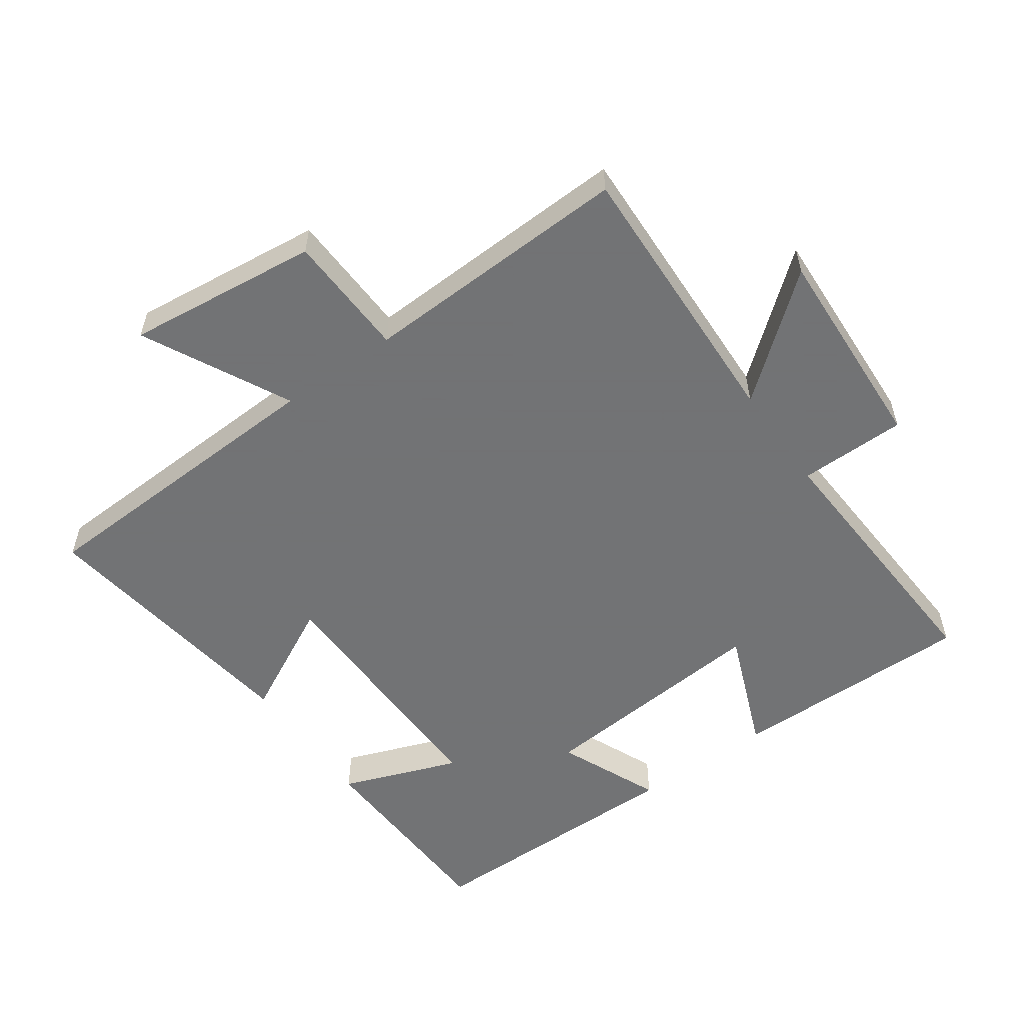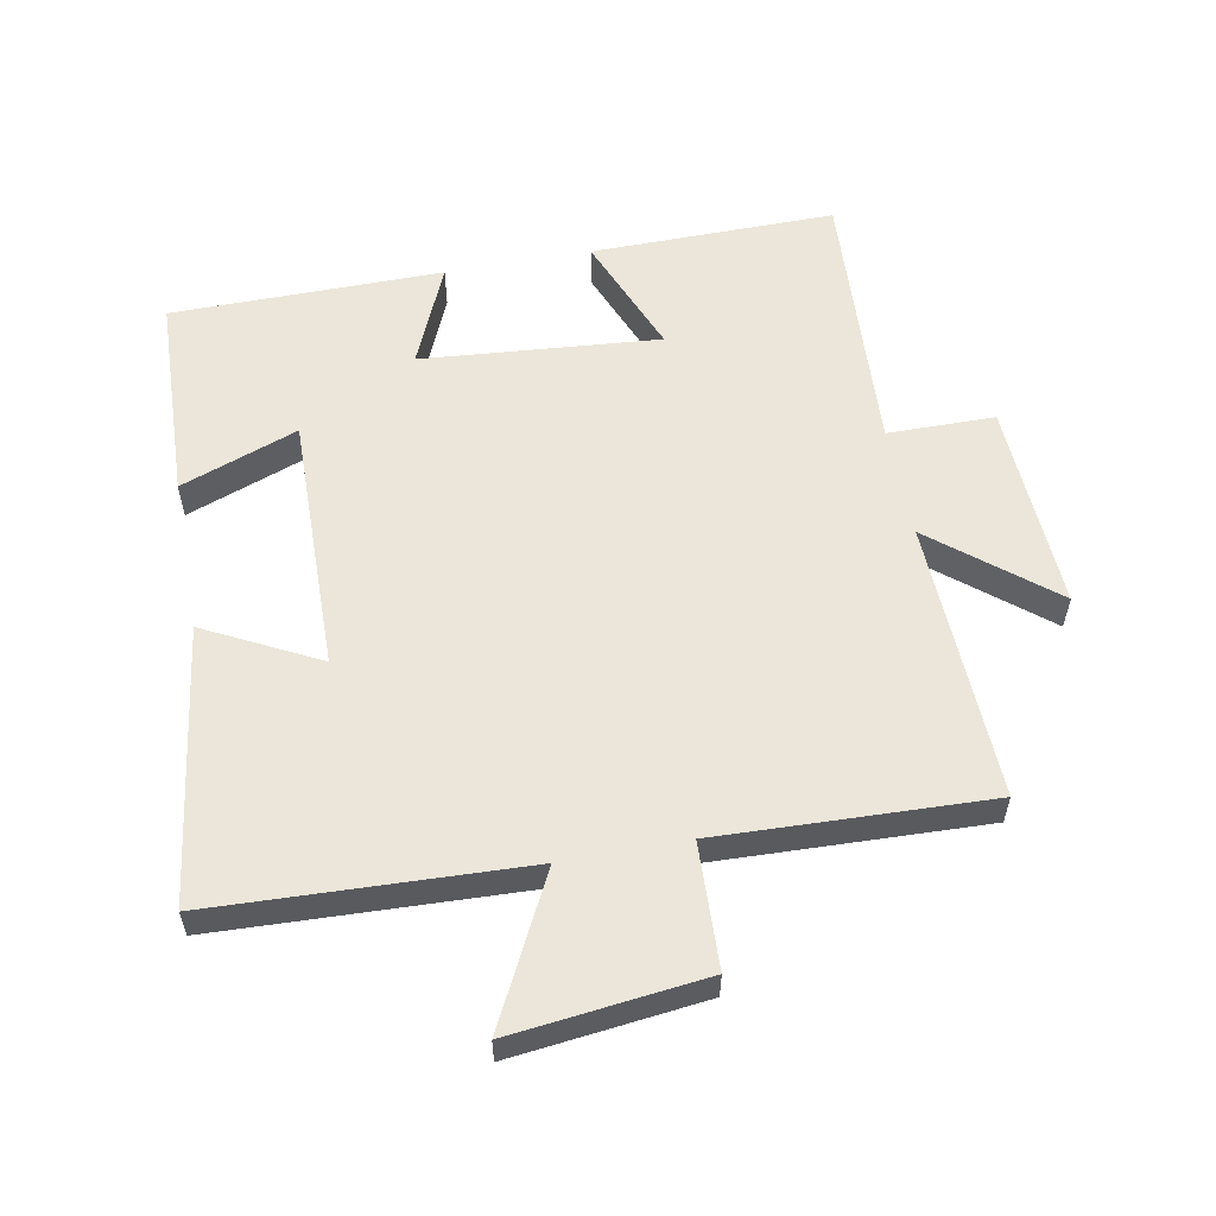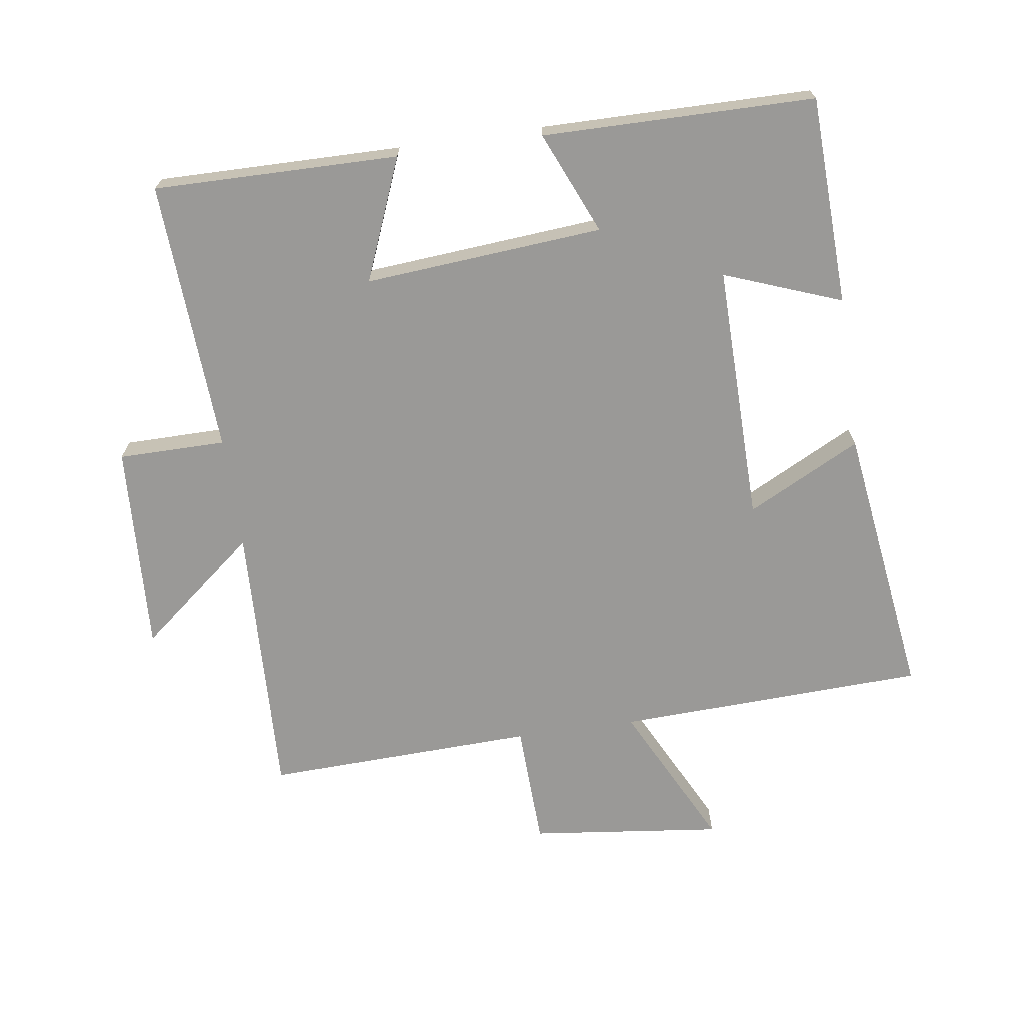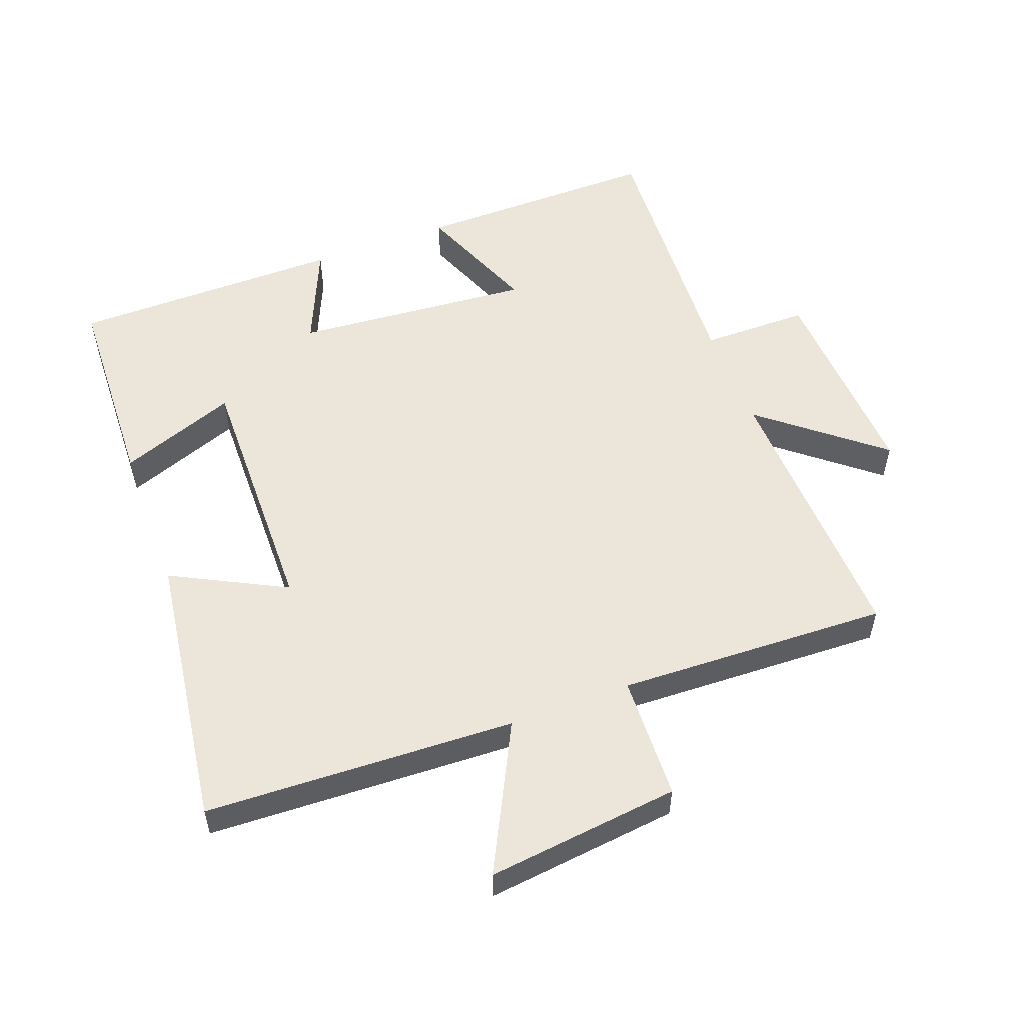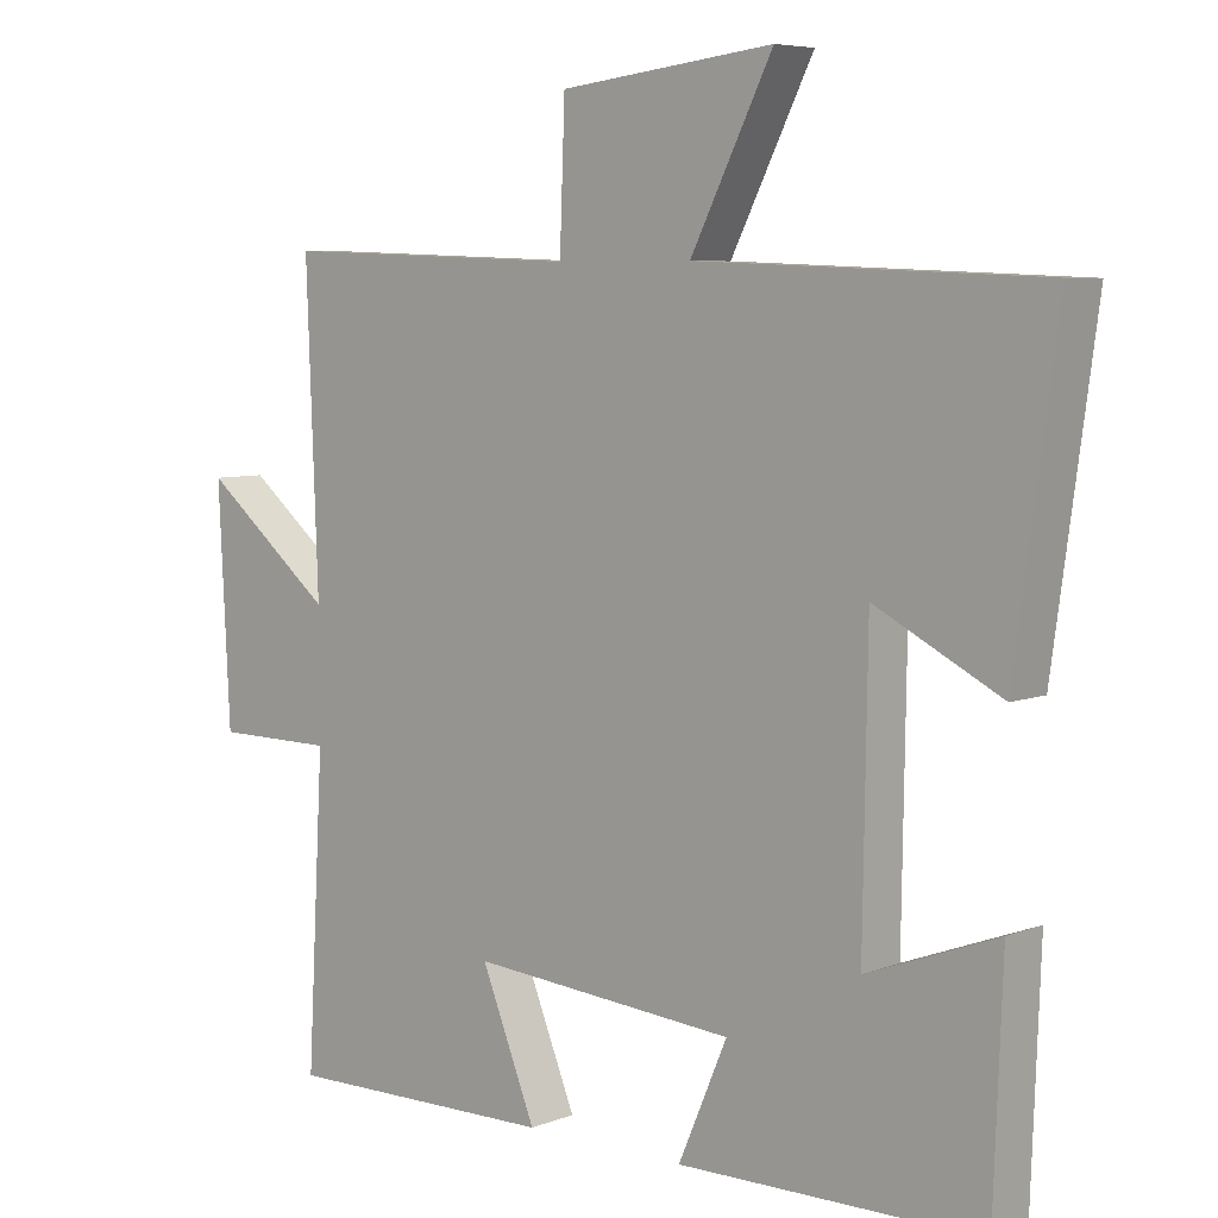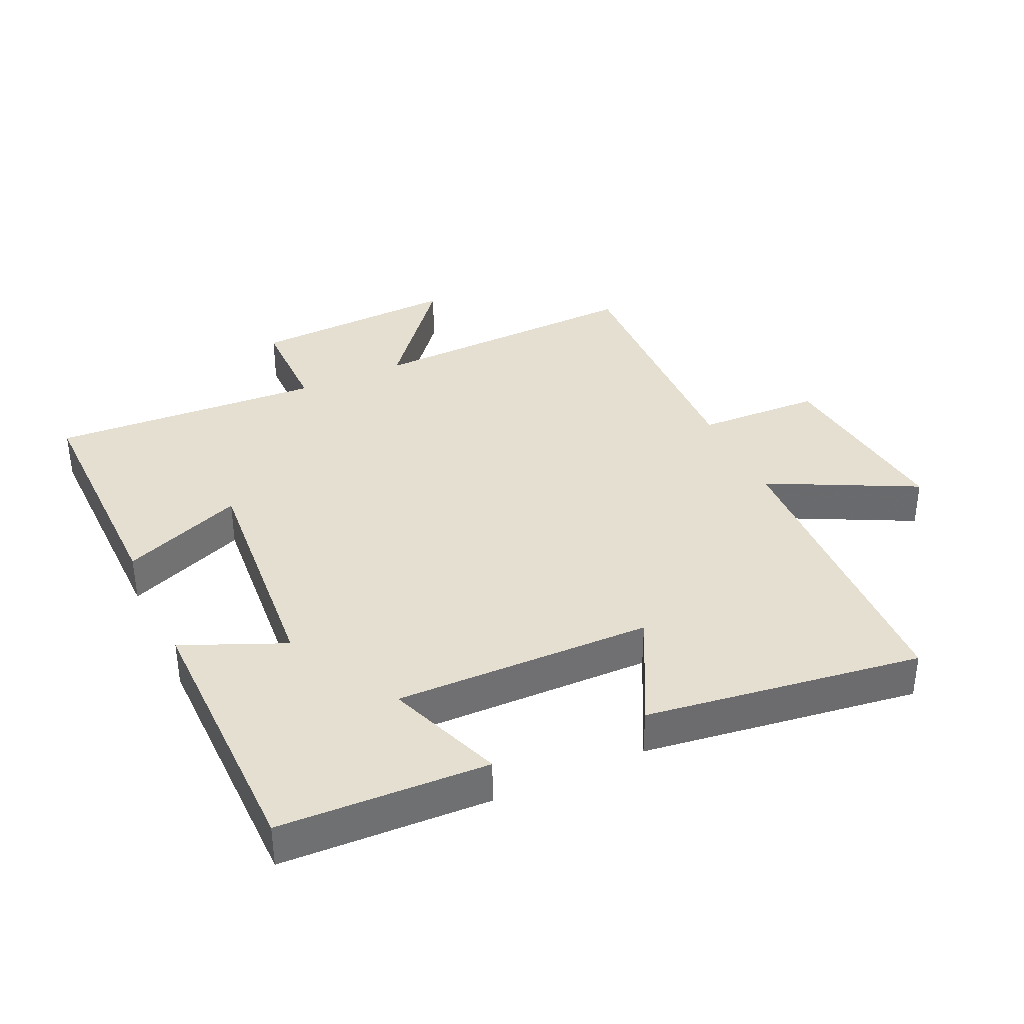
<metadata>
{"format":"obj","ext":"obj","renderer":"f3d","projection":"perspective","resolution":1024,"background":"white","views":[{"elev":-55.7,"azim":35.4,"up":"+Y"},{"elev":57.0,"azim":-10.6,"up":"+Y"},{"elev":-69.0,"azim":-171.8,"up":"+Y"},{"elev":54.3,"azim":-20.5,"up":"+Y"},{"elev":6.2,"azim":-138.9,"up":"+Z"},{"elev":36.6,"azim":-114.8,"up":"+Y"}]}
</metadata>
<code>
v -0.558 0.07 0.481
v -0.085 0.07 0.5
v -0.198 0.07 0.724
v 0.096 0.07 0.69
v 0.103 0.07 0.5
v 0.516 0.07 0.515
v 0.5 0.07 0.087
v 0.68 0.07 0.234
v 0.664 0.07 -0.086
v 0.5 0.07 -0.087
v 0.523 0.07 -0.504
v 0.149 0.07 -0.5
v 0.224 0.07 -0.314
v -0.14 0.07 -0.344
v -0.073 0.07 -0.5
v -0.488 0.07 -0.497
v -0.5 0.07 -0.179
v -0.321 0.07 -0.246
v -0.327 0.07 0.148
v -0.5 0.07 0.059
v -0.558 0 0.481
v -0.085 0 0.5
v -0.198 0 0.724
v 0.096 0 0.69
v 0.103 0 0.5
v 0.516 0 0.515
v 0.5 0 0.087
v 0.68 0 0.234
v 0.664 0 -0.086
v 0.5 0 -0.087
v 0.523 0 -0.504
v 0.149 0 -0.5
v 0.224 0 -0.314
v -0.14 0 -0.344
v -0.073 0 -0.5
v -0.488 0 -0.497
v -0.5 0 -0.179
v -0.321 0 -0.246
v -0.327 0 0.148
v -0.5 0 0.059
f 19 20 1 2
f 18 19 2
f 15 16 17 18
f 14 15 18
f 13 14 18 2
f 10 11 12 13
f 10 13 2
f 7 8 9 10
f 7 10 2 3
f 5 6 7
f 5 7 3
f 3 4 5
f 22 21 40 39
f 22 39 38
f 38 37 36 35
f 38 35 34
f 22 38 34 33
f 33 32 31 30
f 22 33 30
f 30 29 28 27
f 23 22 30 27
f 27 26 25
f 23 27 25
f 25 24 23
f 1 21 22 2
f 2 22 23 3
f 3 23 24 4
f 4 24 25 5
f 5 25 26 6
f 6 26 27 7
f 7 27 28 8
f 8 28 29 9
f 9 29 30 10
f 10 30 31 11
f 11 31 32 12
f 12 32 33 13
f 13 33 34 14
f 14 34 35 15
f 15 35 36 16
f 16 36 37 17
f 17 37 38 18
f 18 38 39 19
f 19 39 40 20
f 20 40 21 1

</code>
